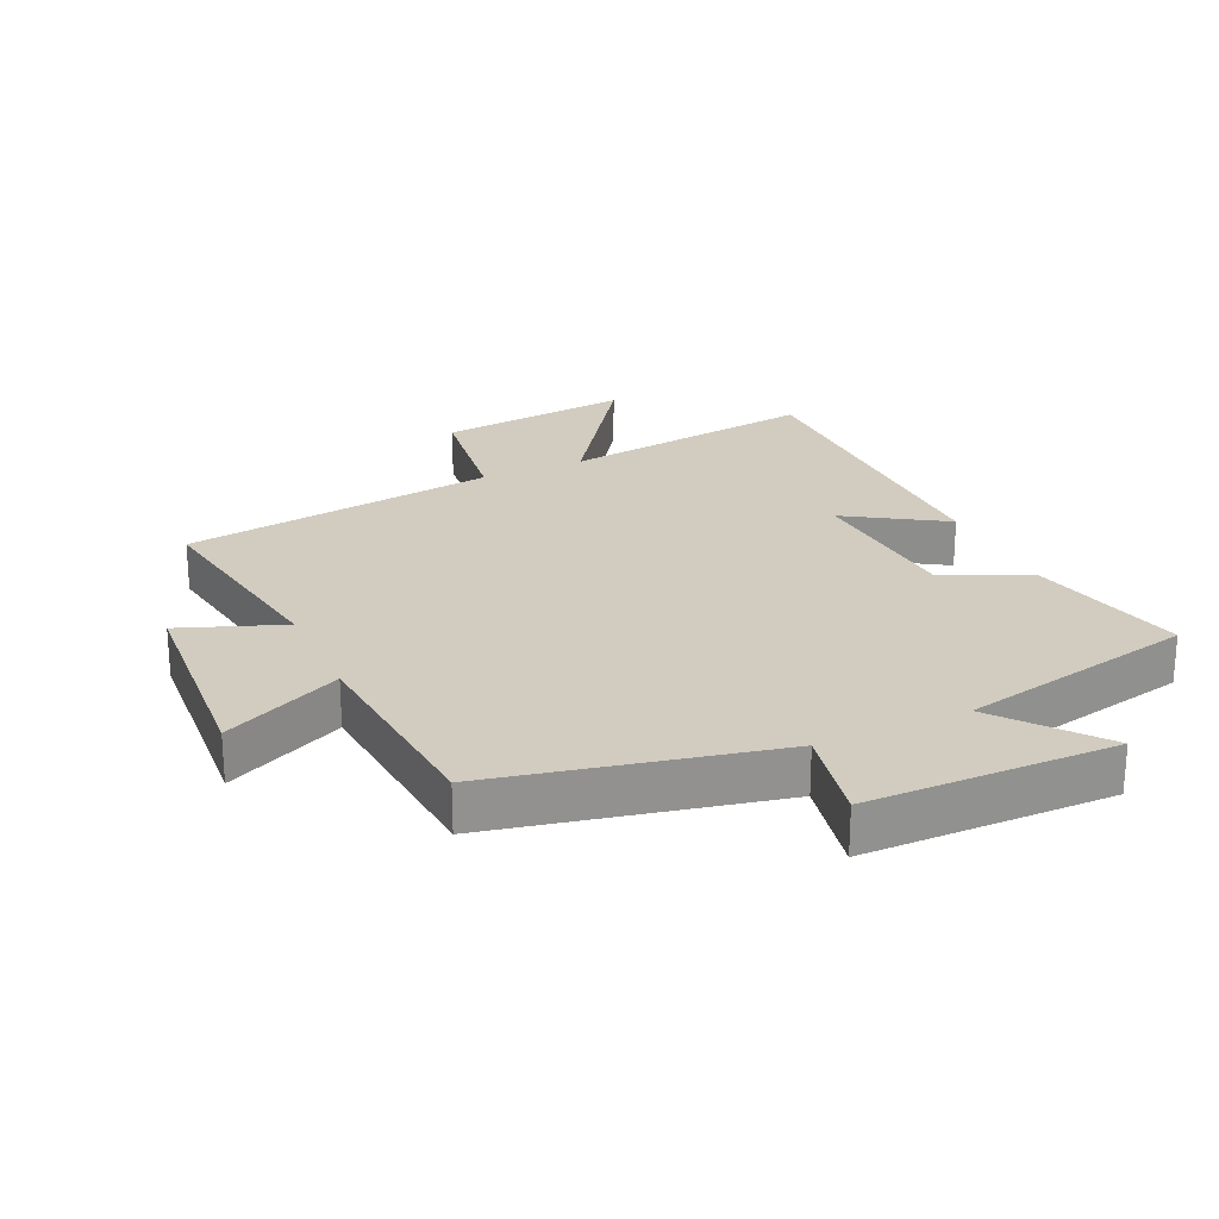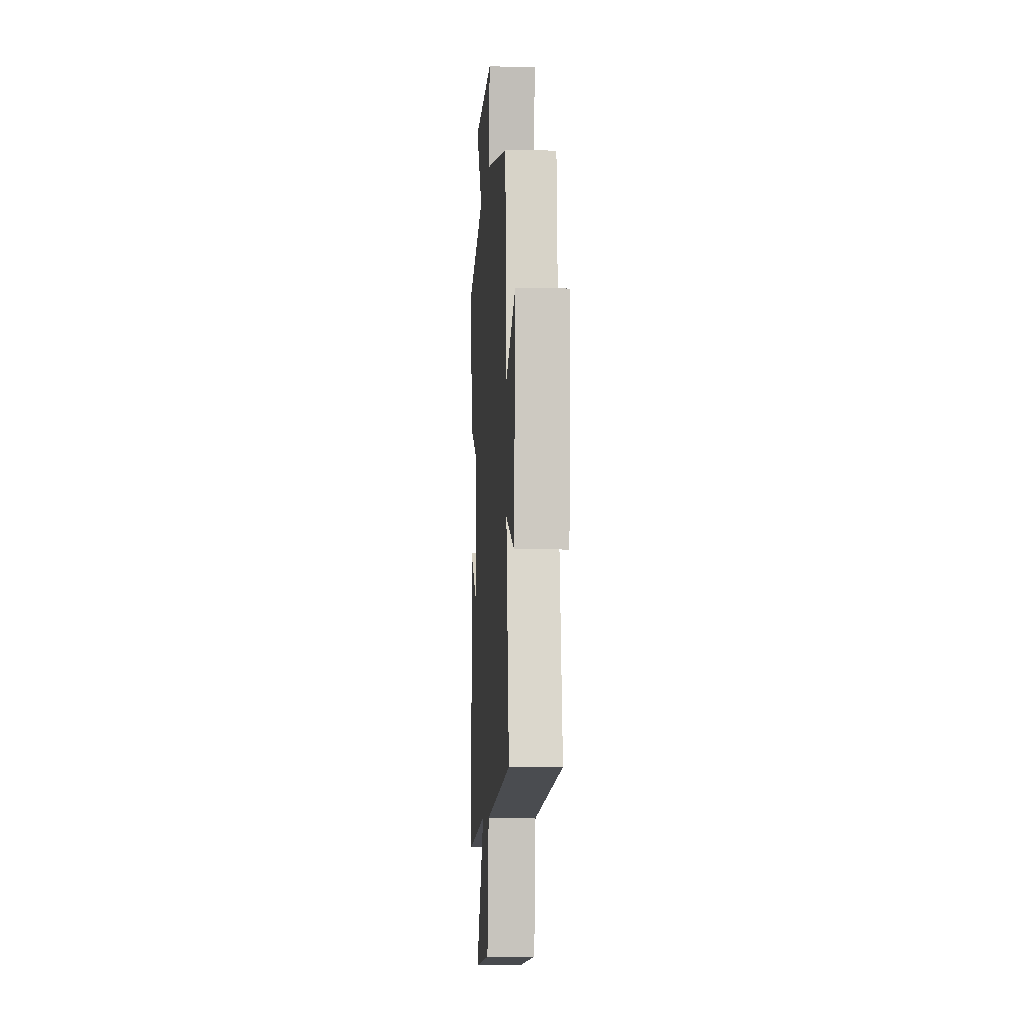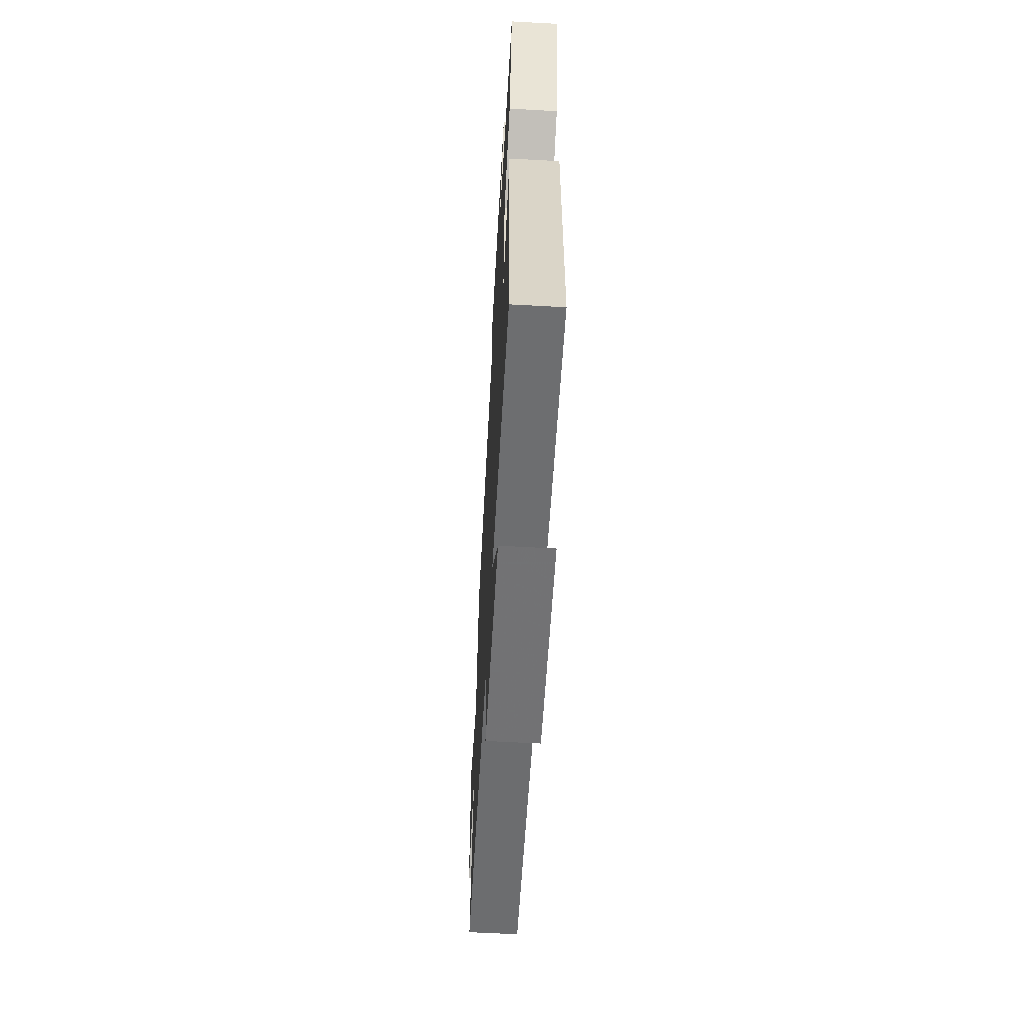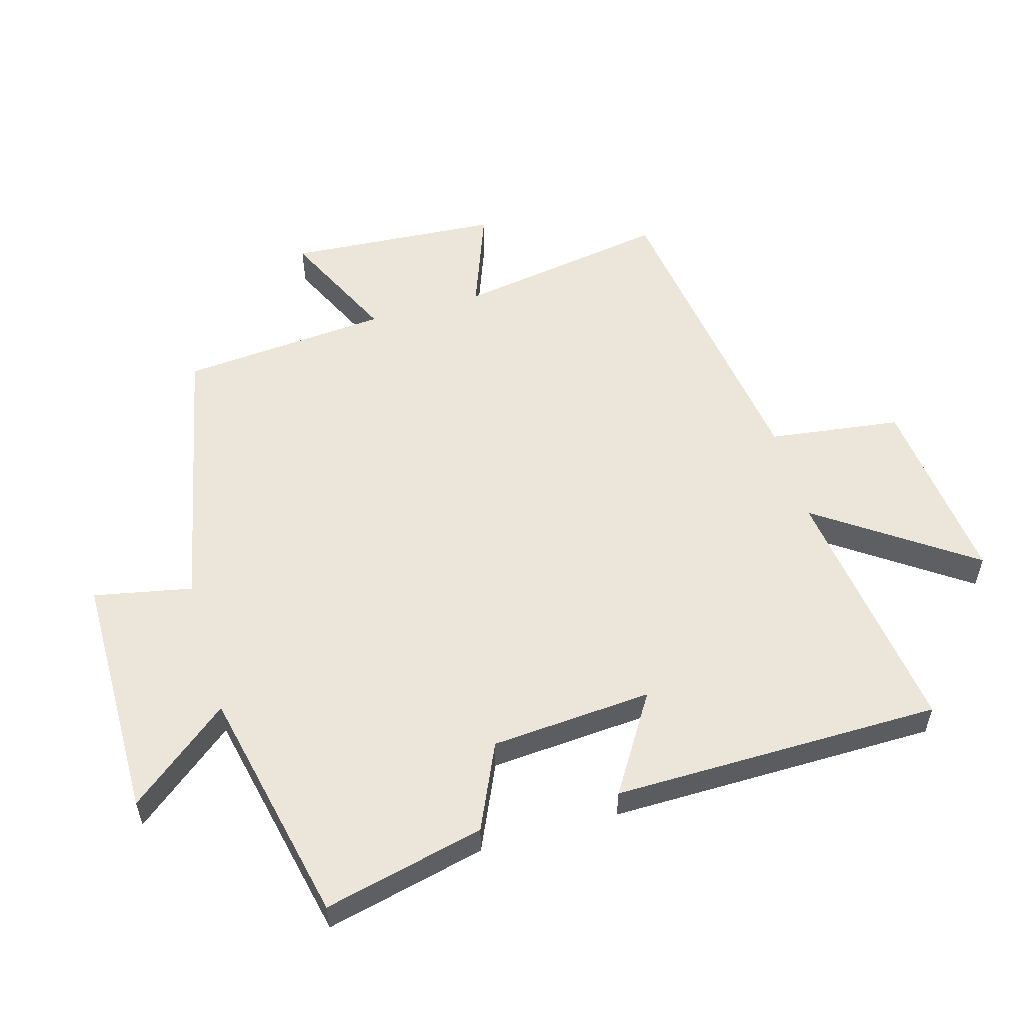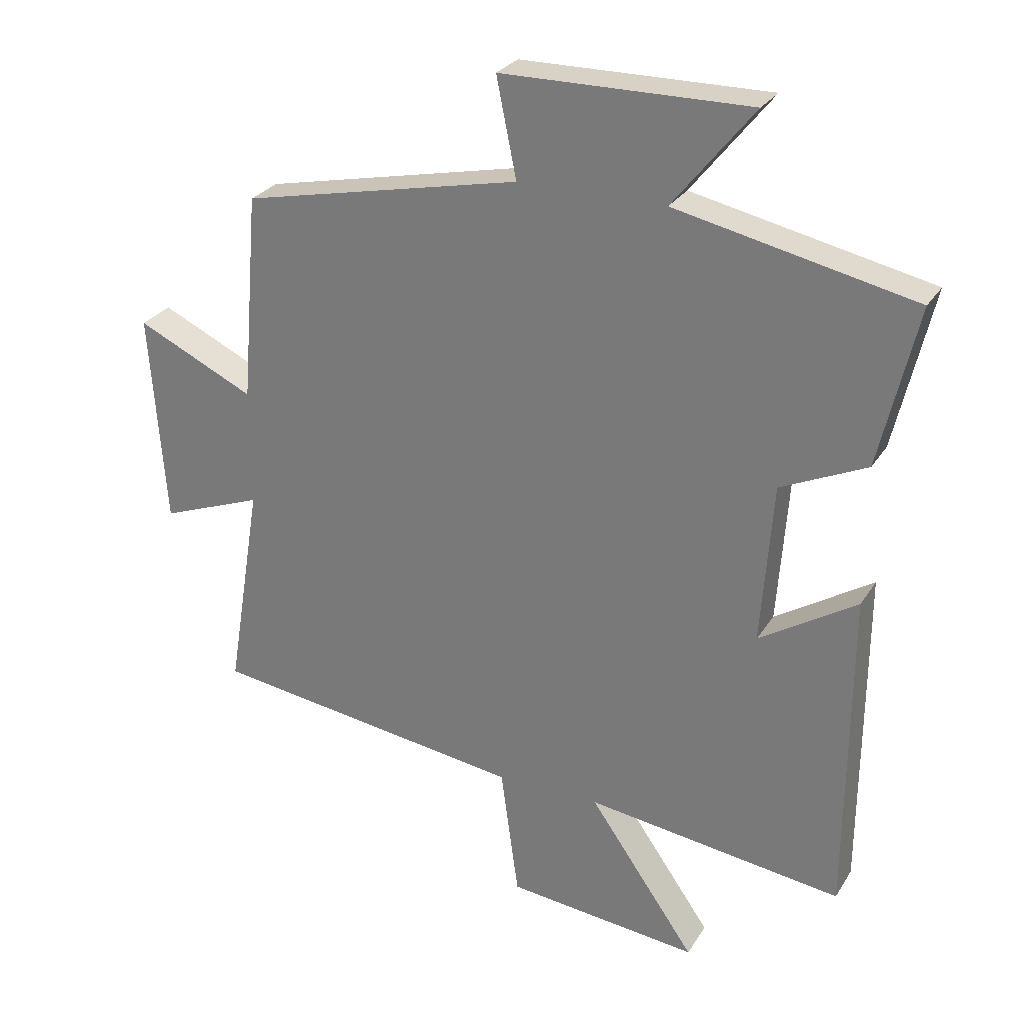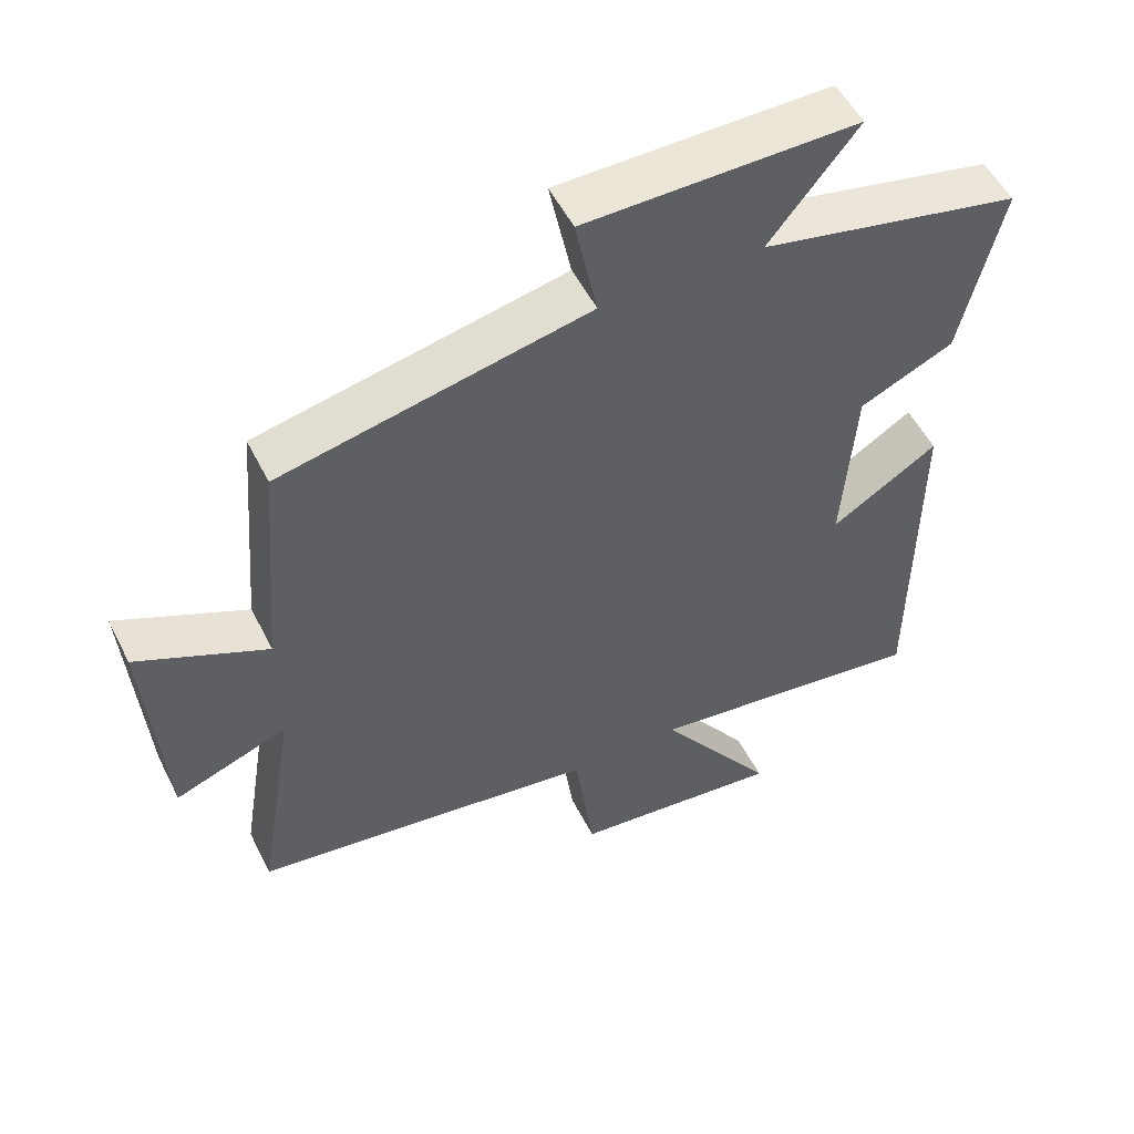
<metadata>
{"format":"obj","ext":"obj","renderer":"f3d","projection":"perspective","resolution":1024,"background":"white","views":[{"elev":24.2,"azim":-24.6,"up":"+Y"},{"elev":-7.0,"azim":-93.6,"up":"+Z"},{"elev":-61.8,"azim":86.8,"up":"+Z"},{"elev":55.3,"azim":73.8,"up":"+Y"},{"elev":27.5,"azim":25.6,"up":"+Z"},{"elev":52.8,"azim":-26.3,"up":"+Z"}]}
</metadata>
<code>
v -0.554 0.07 -0.432
v -0.5 0.07 -0.101
v -0.659 0.07 -0.161
v -0.683 0.07 0.169
v -0.5 0.07 0.083
v -0.473 0.07 0.407
v -0.039 0.07 0.5
v -0.07 0.07 0.652
v 0.314 0.07 0.656
v 0.189 0.07 0.5
v 0.558 0.07 0.421
v 0.5 0.07 0.172
v 0.367 0.07 0.111
v 0.349 0.07 -0.139
v 0.5 0.07 -0.044
v 0.497 0.07 -0.553
v 0.098 0.07 -0.5
v 0.264 0.07 -0.737
v -0.036 0.07 -0.705
v -0.064 0.07 -0.5
v -0.554 0 -0.432
v -0.5 0 -0.101
v -0.659 0 -0.161
v -0.683 0 0.169
v -0.5 0 0.083
v -0.473 0 0.407
v -0.039 0 0.5
v -0.07 0 0.652
v 0.314 0 0.656
v 0.189 0 0.5
v 0.558 0 0.421
v 0.5 0 0.172
v 0.367 0 0.111
v 0.349 0 -0.139
v 0.5 0 -0.044
v 0.497 0 -0.553
v 0.098 0 -0.5
v 0.264 0 -0.737
v -0.036 0 -0.705
v -0.064 0 -0.5
f 17 18 19 20
f 17 20 1 2
f 14 15 16 17
f 13 14 17 2
f 10 11 12 13
f 10 13 2
f 7 8 9 10
f 5 6 7 10
f 5 10 2 3
f 3 4 5
f 40 39 38 37
f 22 21 40 37
f 37 36 35 34
f 22 37 34 33
f 33 32 31 30
f 22 33 30
f 30 29 28 27
f 30 27 26 25
f 23 22 30 25
f 25 24 23
f 1 21 22 2
f 2 22 23 3
f 3 23 24 4
f 4 24 25 5
f 5 25 26 6
f 6 26 27 7
f 7 27 28 8
f 8 28 29 9
f 9 29 30 10
f 10 30 31 11
f 11 31 32 12
f 12 32 33 13
f 13 33 34 14
f 14 34 35 15
f 15 35 36 16
f 16 36 37 17
f 17 37 38 18
f 18 38 39 19
f 19 39 40 20
f 20 40 21 1

</code>
